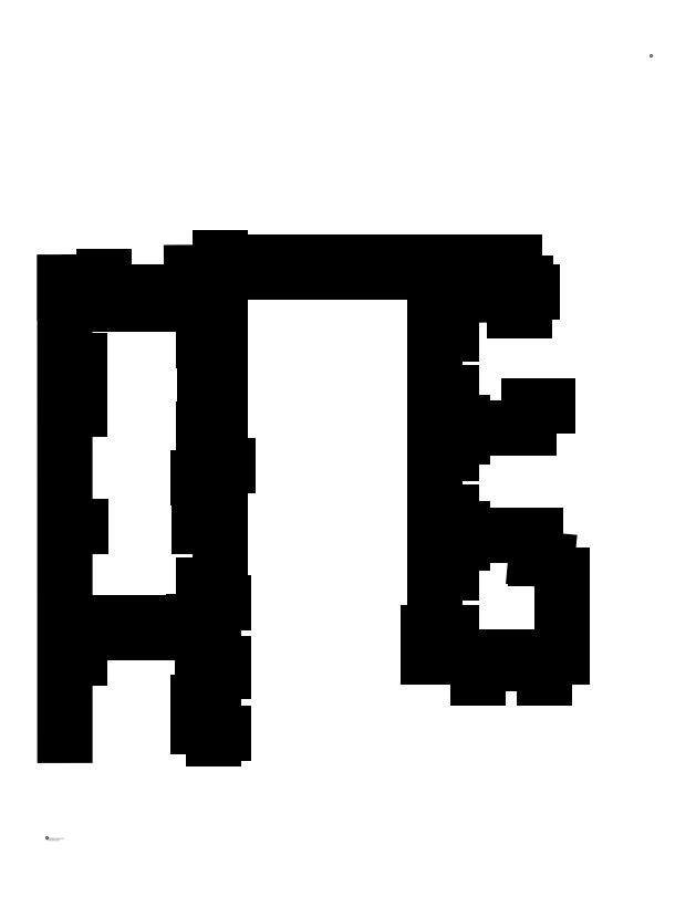
<metadata>
{"format":"dxf","ext":"dxf","renderer":"ezdxf+matplotlib","layout":"modelspace","background":"white","min_lineweight":24,"dpi":150}
</metadata>
<code>
0
SECTION
2
ENTITIES
0
LINE
8
0
10
28.77
20
94.1
30
0
11
77.89
21
94.1
31
0
0
LINE
8
0
10
38.05
20
95.7
30
0
11
38.05
21
94.1
31
0
0
LINE
8
0
10
44.91
20
95.7
30
0
11
44.91
21
94.1
31
0
0
LINE
8
0
10
47.12
20
95.7
30
0
11
47.12
21
95.71
31
0
0
LINE
8
0
10
47.12
20
95.71
30
0
11
47.12
21
94.1
31
0
0
LINE
8
0
10
55.6
20
95.71
30
0
11
55.6
21
94.1
31
0
0
LINE
8
0
10
57.86
20
95.72
30
0
11
57.86
21
94.1
31
0
0
LINE
8
0
10
66.53
20
95.72
30
0
11
66.53
21
94.1
31
0
0
LINE
8
0
10
68.76
20
95.72
30
0
11
68.76
21
94.1
31
0
0
LINE
8
0
10
77.89
20
95.72
30
0
11
77.89
21
94.1
31
0
0
LINE
8
0
10
67.36
20
83.88
30
0
11
64.51
21
83.88
31
0
0
LINE
8
0
10
67.36
20
74.1
30
0
11
64.51
21
74.1
31
0
0
LINE
8
0
10
64.51
20
34.18
30
0
11
64.51
21
94.1
31
0
0
LINE
8
0
10
67.41
20
63.88
30
0
11
64.51
21
63.88
31
0
0
LINE
8
0
10
67.41
20
54.23
30
0
11
64.51
21
54.23
31
0
0
LINE
8
0
10
67.39
20
43.98
30
0
11
64.51
21
43.98
31
0
0
LINE
8
0
10
67.39
20
34.18
30
0
11
64.51
21
34.18
31
0
0
LINE
8
0
10
77.89
20
94.1
30
0
11
77.89
21
92.28
31
0
0
LINE
8
0
10
77.89
20
92.28
30
0
11
79.62
21
92.28
31
0
0
LINE
8
0
10
77.89
20
92.28
30
0
11
77.89
21
90.72
31
0
0
LINE
8
0
10
80.76
20
90.72
30
0
11
77.89
21
90.72
31
0
0
LINE
8
0
10
64.51
20
34.18
30
0
11
63.4
21
34.18
31
0
0
LINE
8
0
10
63.4
20
34.18
30
0
11
63.4
21
30.1
31
0
0
LINE
8
0
10
63.4
20
30.1
30
0
11
82.86
21
30.1
31
0
0
LINE
8
0
10
82.86
20
30.1
30
0
11
82.86
21
26.63
31
0
0
LINE
8
0
10
71.65
20
26.63
30
0
11
71.65
21
30.1
31
0
0
LINE
8
0
10
28.77
20
96.56
30
0
11
28.77
21
94.1
31
0
0
LINE
8
0
10
3.012
20
17.02
30
0
11
3
21
92.4
31
0
0
LINE
8
0
10
3
20
92.4
30
0
11
3
21
90.72
31
0
0
LINE
8
0
10
3
20
90.72
30
0
11
28.77
21
90.72
31
0
0
LINE
8
0
10
28.77
20
90.72
30
0
11
28.77
21
94.1
31
0
0
LINE
8
0
10
19.37
20
88.79
30
0
11
19.37
21
90.72
31
0
0
LINE
8
0
10
17.84
20
88.77
30
0
11
17.84
21
90.72
31
0
0
LINE
8
0
10
5.497
20
79.35
30
0
11
3.002
21
79.35
31
0
0
LINE
8
0
10
5.512
20
71.23
30
0
11
3.003
21
71.23
31
0
0
LINE
8
0
10
5.567
20
51.7
30
0
11
3.006
21
51.7
31
0
0
LINE
8
0
10
5.503
20
29.92
30
0
11
3.01
21
29.92
31
0
0
LINE
8
0
10
28.77
20
90.72
30
0
11
28.77
21
41.95
31
0
0
LINE
8
0
10
26.16
20
41.95
30
0
11
28.77
21
41.95
31
0
0
LINE
8
0
10
25.29
20
51.71
30
0
11
28.77
21
51.71
31
0
0
LINE
8
0
10
26.18
20
56.15
30
0
11
28.77
21
56.15
31
0
0
LINE
8
0
10
25.25
20
59.86
30
0
11
28.77
21
59.86
31
0
0
LINE
8
0
10
26.16
20
67.98
30
0
11
28.77
21
67.98
31
0
0
LINE
8
0
10
26.2
20
75.2
30
0
11
28.77
21
75.2
31
0
0
LINE
8
0
10
26.15
20
82.66
30
0
11
28.77
21
82.66
31
0
0
LINE
8
0
10
6.888
20
92.44
30
0
11
6.888
21
90.72
31
0
0
LINE
8
0
10
9.563
20
93.45
30
0
11
9.563
21
90.72
31
0
0
LINE
8
0
10
27.79
20
16.51
30
0
11
27.79
21
41.95
31
0
0
LINE
8
0
10
29.34
20
39.07
30
0
11
27.79
21
39.07
31
0
0
LINE
8
0
10
29.34
20
28.99
30
0
11
27.79
21
28.99
31
0
0
LINE
8
0
10
29.36
20
27.59
30
0
11
27.79
21
27.59
31
0
0
LINE
8
0
10
25.97
20
28.22
30
0
11
27.79
21
28.22
31
0
0
LINE
8
0
10
25.25
20
22.61
30
0
11
27.79
21
22.61
31
0
0
LINE
8
0
10
25.25
20
18.51
30
0
11
27.79
21
18.51
31
0
0
LINE
8
0
10
29.36
20
17.32
30
0
11
27.79
21
17.32
31
0
0
LINE
8
0
10
3.009
20
34.18
30
0
11
27.79
21
34.18
31
0
0
LINE
8
0
10
18.34
20
35.82
30
0
11
18.34
21
34.18
31
0
0
LINE
8
0
10
20
20
35.84
30
0
11
20
21
34.18
31
0
0
LINE
8
0
10
69.16
20
69.01
30
0
11
69.16
21
66.68
31
0
0
LINE
8
0
10
69.16
20
66.68
30
0
11
64.51
21
66.68
31
0
0
LINE
8
0
10
69.21
20
49.06
30
0
11
69.21
21
51.49
31
0
0
LINE
8
0
10
69.21
20
51.49
30
0
11
64.51
21
51.49
31
0
0
LINE
8
0
10
24.37
20
35.97
30
0
11
24.37
21
34.18
31
0
0
LINE
8
0
10
30.09
20
61.93
30
0
11
28.77
21
61.93
31
0
0
LINE
8
0
10
10.54
20
35.81
30
0
11
10.54
21
34.18
31
0
0
LINE
8
0
10
24.07
20
94.06
30
0
11
28.77
21
94.1
31
0
0
LINE
8
0
10
10.54
20
88.76
30
0
11
10.54
21
90.72
31
0
0
LINE
8
0
10
68.8
20
90.28
30
0
11
68.76
21
94.1
31
0
0
LINE
8
0
10
79.46
20
87.63
30
0
11
77.89
21
87.63
31
0
0
LINE
8
0
10
77.89
20
90.72
30
0
11
77.89
21
87.63
31
0
0
LINE
8
0
10
83.24
20
71.85
30
0
11
80.26
21
71.85
31
0
0
LINE
8
0
10
80.26
20
71.85
30
0
11
80.26
21
68.12
31
0
0
LINE
8
0
10
80.26
20
68.12
30
0
11
69.16
21
68.12
31
0
0
LINE
8
0
10
69.21
20
50.27
30
0
11
81.35
21
50.27
31
0
0
LINE
8
0
10
81.35
20
50.27
30
0
11
81.35
21
46.4
31
0
0
LINE
8
0
10
81.35
20
46.4
30
0
11
83.22
21
46.22
31
0
0
LINE
8
0
10
85.8
20
43.78
30
0
11
85.8
21
30.1
31
0
0
LINE
8
0
10
85.8
20
30.1
30
0
11
82.86
21
30.1
31
0
0
LINE
8
0
10
74.04
20
28.96
30
0
11
74.04
21
30.1
31
0
0
POINT
8
0
10
77.89
20
95.72
30
0
0
POINT
8
0
10
68.76
20
95.72
30
0
0
POINT
8
0
10
83.22
20
46.22
30
0
0
POINT
8
0
10
85.8
20
43.78
30
0
0
POINT
8
0
10
66.53
20
95.72
30
0
0
POINT
8
0
10
57.86
20
95.72
30
0
0
POINT
8
0
10
55.6
20
95.71
30
0
0
POINT
8
0
10
47.12
20
95.71
30
0
0
POINT
8
0
10
44.91
20
95.7
30
0
0
POINT
8
0
10
38.05
20
95.7
30
0
0
POINT
8
0
10
67.36
20
83.88
30
0
0
POINT
8
0
10
67.36
20
74.1
30
0
0
POINT
8
0
10
67.41
20
63.88
30
0
0
POINT
8
0
10
67.41
20
54.23
30
0
0
POINT
8
0
10
67.39
20
43.98
30
0
0
POINT
8
0
10
67.39
20
34.18
30
0
0
POINT
8
0
10
82.86
20
26.63
30
0
0
POINT
8
0
10
71.65
20
26.63
30
0
0
POINT
8
0
10
29.34
20
39.07
30
0
0
POINT
8
0
10
29.34
20
28.99
30
0
0
POINT
8
0
10
29.36
20
27.59
30
0
0
POINT
8
0
10
29.36
20
17.32
30
0
0
POINT
8
0
10
27.79
20
16.51
30
0
0
POINT
8
0
10
25.25
20
22.61
30
0
0
POINT
8
0
10
26.15
20
82.66
30
0
0
POINT
8
0
10
26.2
20
75.2
30
0
0
POINT
8
0
10
26.16
20
67.98
30
0
0
POINT
8
0
10
25.25
20
59.86
30
0
0
POINT
8
0
10
26.18
20
56.15
30
0
0
POINT
8
0
10
25.29
20
51.71
30
0
0
POINT
8
0
10
26.16
20
41.95
30
0
0
POINT
8
0
10
20
20
35.84
30
0
0
POINT
8
0
10
18.34
20
35.82
30
0
0
POINT
8
0
10
3.012
20
17.02
30
0
0
POINT
8
0
10
25.25
20
18.51
30
0
0
POINT
8
0
10
5.503
20
29.92
30
0
0
POINT
8
0
10
25.97
20
28.22
30
0
0
POINT
8
0
10
5.567
20
51.7
30
0
0
POINT
8
0
10
3
20
92.4
30
0
0
POINT
8
0
10
6.888
20
92.44
30
0
0
POINT
8
0
10
9.563
20
93.45
30
0
0
POINT
8
0
10
28.77
20
96.56
30
0
0
POINT
8
0
10
17.84
20
88.77
30
0
0
POINT
8
0
10
19.37
20
88.79
30
0
0
POINT
8
0
10
5.497
20
79.35
30
0
0
POINT
8
0
10
5.512
20
71.23
30
0
0
POINT
8
0
10
79.62
20
92.28
30
0
0
POINT
8
0
10
10.54
20
35.81
30
0
0
POINT
8
0
10
24.37
20
35.97
30
0
0
POINT
8
0
10
30.09
20
61.93
30
0
0
POINT
8
0
10
68.8
20
90.28
30
0
0
POINT
8
0
10
79.46
20
87.63
30
0
0
POINT
8
0
10
10.54
20
88.76
30
0
0
POINT
8
0
10
83.24
20
71.85
30
0
0
POINT
8
0
10
74.04
20
28.96
30
0
0
POINT
8
0
10
80.76
20
90.72
30
0
0
POINT
8
0
10
24.07
20
94.06
30
0
0
POINT
8
0
10
69.21
20
49.06
30
0
0
POINT
8
0
10
69.16
20
69.01
30
0
0
POINT
8
0
10
0
20
0
30
0
0
POINT
8
0
10
100.4
20
130.2
30
0
0
MTEXT
8
0
10
0
20
-0.04014
30
0
40
0.1903
41
0
71
     1
72
     1
1
SOLIDWORKS Educational Product.
7
SLDTEXTSTYLE0
73
     1
44
1
0
MTEXT
8
0
10
0
20
-0.3256
30
0
40
0.1903
41
0
71
     1
72
     1
1
For Instructional Use Only.
7
SLDTEXTSTYLE0
73
     1
44
1
0
ENDSEC
0
EOF

</code>
